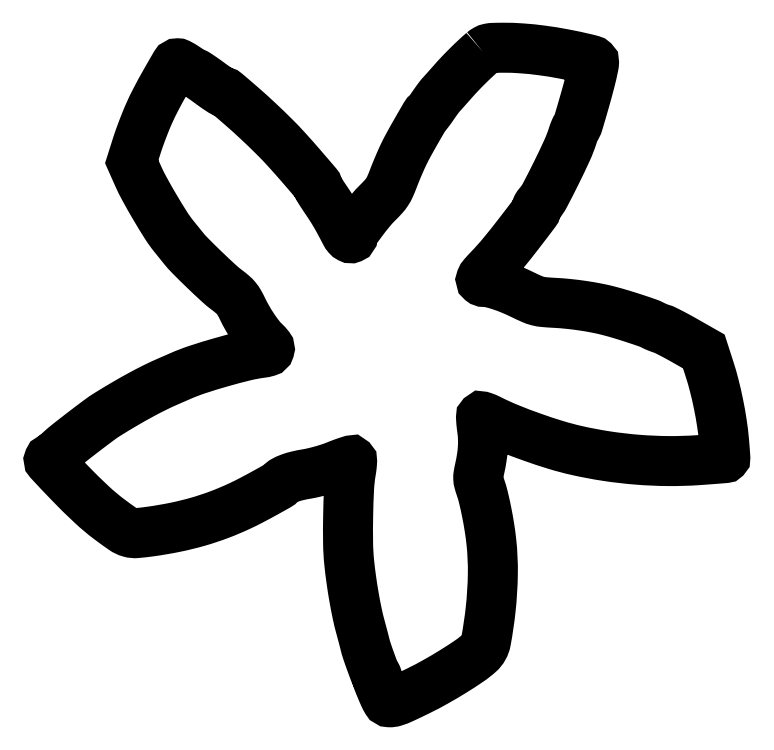
<metadata>
{"format":"dxf","ext":"dxf","renderer":"ezdxf+matplotlib","layout":"modelspace","background":"white","min_lineweight":24,"dpi":150}
</metadata>
<code>
0
SECTION
2
ENTITIES
0
POLYLINE
8
0
66
1
70
1
0
VERTEX
8
0
10
277.5
20
417.4
42
0.01028
0
VERTEX
8
0
10
272.8
20
413.1
42
0.007679
0
VERTEX
8
0
10
267.7
20
408.3
42
0.007607
0
VERTEX
8
0
10
262.8
20
403.2
42
0.009299
0
VERTEX
8
0
10
258.3
20
398.3
42
-0.000825
0
VERTEX
8
0
10
256
20
395.6
42
-0.000965
0
VERTEX
8
0
10
253.7
20
393.1
42
-0.000851
0
VERTEX
8
0
10
251.8
20
391
42
-0.005906
0
VERTEX
8
0
10
250.9
20
390
42
0.0229
0
VERTEX
8
0
10
250.1
20
389
42
0.005457
0
VERTEX
8
0
10
248.8
20
387.4
42
0.005599
0
VERTEX
8
0
10
247.4
20
385.4
42
0.005507
0
VERTEX
8
0
10
246
20
383.4
42
-0.004416
0
VERTEX
8
0
10
244.6
20
381.5
42
-0.006078
0
VERTEX
8
0
10
243.4
20
379.8
42
-0.004006
0
VERTEX
8
0
10
242.4
20
378.4
42
-0.07079
0
VERTEX
8
0
10
241.9
20
378
42
0.1028
0
VERTEX
8
0
10
240.6
20
376.5
42
0.00177
0
VERTEX
8
0
10
235.2
20
367.1
42
0.005007
0
VERTEX
8
0
10
230
20
358
42
0.01366
0
VERTEX
8
0
10
226.7
20
351.4
42
0.007471
0
VERTEX
8
0
10
225.1
20
348
42
0.003955
0
VERTEX
8
0
10
223.3
20
343.9
42
0.003934
0
VERTEX
8
0
10
221.5
20
339.6
42
0.006078
0
VERTEX
8
0
10
220.1
20
335.8
42
-0.01536
0
VERTEX
8
0
10
218.1
20
331
42
-0.03905
0
VERTEX
8
0
10
216.3
20
327.7
42
-0.03869
0
VERTEX
8
0
10
214
20
324.7
42
-0.01485
0
VERTEX
8
0
10
210.3
20
320.9
42
0.0256
0
VERTEX
8
0
10
205.5
20
315.6
42
0.01287
0
VERTEX
8
0
10
199.9
20
308.5
42
0.00715
0
VERTEX
8
0
10
194.8
20
301.4
42
0.1537
0
VERTEX
8
0
10
194
20
298.9
42
-0.3022
0
VERTEX
8
0
10
193.5
20
298.1
42
-0.2235
0
VERTEX
8
0
10
192.4
20
298.2
42
-0.094
0
VERTEX
8
0
10
190.8
20
299.4
42
-0.05893
0
VERTEX
8
0
10
189.5
20
301.2
42
0.003482
0
VERTEX
8
0
10
185.9
20
308.1
42
0.008991
0
VERTEX
8
0
10
183.2
20
313.1
42
0.01053
0
VERTEX
8
0
10
180.5
20
317.4
42
0.006723
0
VERTEX
8
0
10
177.2
20
322.3
42
-0.003188
0
VERTEX
8
0
10
175.2
20
325.3
42
-0.004933
0
VERTEX
8
0
10
173.5
20
328
42
-0.001711
0
VERTEX
8
0
10
172.1
20
330.2
42
-0.1403
0
VERTEX
8
0
10
172
20
330.6
42
0.1784
0
VERTEX
8
0
10
171.3
20
332.5
42
0.001618
0
VERTEX
8
0
10
161.5
20
343.9
42
0.006125
0
VERTEX
8
0
10
151.9
20
354.8
42
0.01277
0
VERTEX
8
0
10
144
20
363
42
0.007792
0
VERTEX
8
0
10
133.3
20
373.3
42
0.008798
0
VERTEX
8
0
10
122.8
20
382.8
42
0.003797
0
VERTEX
8
0
10
113.1
20
391.1
42
0.1739
0
VERTEX
8
0
10
110.7
20
392
42
-0.1421
0
VERTEX
8
0
10
110.2
20
392.2
42
-0.003285
0
VERTEX
8
0
10
107.9
20
393.6
42
-0.00705
0
VERTEX
8
0
10
105.3
20
395.4
42
-0.004689
0
VERTEX
8
0
10
102.4
20
397.6
42
0.005017
0
VERTEX
8
0
10
99.38
20
399.7
42
0.006476
0
VERTEX
8
0
10
96.58
20
401.7
42
0.005025
0
VERTEX
8
0
10
94.2
20
403.2
42
0.05564
0
VERTEX
8
0
10
93.18
20
403.7
42
-0.0377
0
VERTEX
8
0
10
92.28
20
404.1
42
-0.007972
0
VERTEX
8
0
10
90.77
20
405
42
-0.008305
0
VERTEX
8
0
10
89.04
20
406
42
-0.007797
0
VERTEX
8
0
10
87.32
20
407.2
42
0.01018
0
VERTEX
8
0
10
85.65
20
408.3
42
0.01343
0
VERTEX
8
0
10
84.08
20
409.2
42
0.01085
0
VERTEX
8
0
10
82.74
20
409.9
42
0.1149
0
VERTEX
8
0
10
82.15
20
410
42
0.2669
0
VERTEX
8
0
10
80.64
20
409.1
42
0.002701
0
VERTEX
8
0
10
74.28
20
398.1
42
0.009139
0
VERTEX
8
0
10
68.22
20
387
42
0.01583
0
VERTEX
8
0
10
63.65
20
377.5
42
0.008496
0
VERTEX
8
0
10
61.72
20
372.9
42
0.005089
0
VERTEX
8
0
10
59.56
20
367.4
42
0.005094
0
VERTEX
8
0
10
57.53
20
361.9
42
0.008828
0
VERTEX
8
0
10
55.97
20
357.2
42
0
0
VERTEX
8
0
10
52.74
20
347
42
0
0
VERTEX
8
0
10
56.62
20
338.3
42
0.02047
0
VERTEX
8
0
10
61.04
20
329.4
42
0.008283
0
VERTEX
8
0
10
67.76
20
317.5
42
0.007919
0
VERTEX
8
0
10
74.7
20
306.2
42
0.02865
0
VERTEX
8
0
10
79.64
20
299.3
42
-0.000161
0
VERTEX
8
0
10
81.26
20
297.3
42
-0.000143
0
VERTEX
8
0
10
82.95
20
295.2
42
-0.000144
0
VERTEX
8
0
10
84.47
20
293.3
42
-0.000441
0
VERTEX
8
0
10
85.5
20
292.1
42
0.02606
0
VERTEX
8
0
10
90.34
20
286.6
42
0.005823
0
VERTEX
8
0
10
99.16
20
277.9
42
0.005861
0
VERTEX
8
0
10
108.2
20
269.4
42
0.02541
0
VERTEX
8
0
10
113.9
20
264.7
42
-0.01801
0
VERTEX
8
0
10
117.3
20
262
42
-0.04151
0
VERTEX
8
0
10
119.7
20
259.6
42
-0.04208
0
VERTEX
8
0
10
121.5
20
256.8
42
-0.01898
0
VERTEX
8
0
10
123.6
20
253
42
0.0185
0
VERTEX
8
0
10
126.8
20
246.8
42
0.01707
0
VERTEX
8
0
10
130.6
20
240.7
42
0.0178
0
VERTEX
8
0
10
134.5
20
235.3
42
0.03822
0
VERTEX
8
0
10
137.9
20
231.6
42
-0.0371
0
VERTEX
8
0
10
140.6
20
228.6
42
-0.2456
0
VERTEX
8
0
10
140.9
20
226.7
42
-0.2527
0
VERTEX
8
0
10
139.6
20
225.4
42
-0.0389
0
VERTEX
8
0
10
135.8
20
224.6
42
0.02821
0
VERTEX
8
0
10
125.1
20
222.6
42
0.009592
0
VERTEX
8
0
10
110
20
218.6
42
0.009744
0
VERTEX
8
0
10
94.84
20
214
42
0.02419
0
VERTEX
8
0
10
84
20
209.8
42
-0.000276
0
VERTEX
8
0
10
82.02
20
209
42
-0.000193
0
VERTEX
8
0
10
79.79
20
208
42
-0.000195
0
VERTEX
8
0
10
77.66
20
207.1
42
-0.000409
0
VERTEX
8
0
10
76
20
206.3
42
0.01268
0
VERTEX
8
0
10
67.6
20
202.4
42
0.009197
0
VERTEX
8
0
10
58.45
20
197.7
42
0.008301
0
VERTEX
8
0
10
48.49
20
192.1
42
0.00613
0
VERTEX
8
0
10
37.65
20
185.5
42
0.021
0
VERTEX
8
0
10
31.93
20
181.7
42
0.00397
0
VERTEX
8
0
10
21.86
20
174.1
42
0.004038
0
VERTEX
8
0
10
11.9
20
166.3
42
0.01989
0
VERTEX
8
0
10
6.502
20
161.7
42
-0.007441
0
VERTEX
8
0
10
4.529
20
159.9
42
-0.01091
0
VERTEX
8
0
10
2.737
20
158.4
42
-0.006529
0
VERTEX
8
0
10
1.203
20
157.2
42
-0.1641
0
VERTEX
8
0
10
0.7041
20
157
42
0.6539
0
VERTEX
8
0
10
-0.06881
20
155.2
42
0.00593
0
VERTEX
8
0
10
13.07
20
141.3
42
0.01214
0
VERTEX
8
0
10
27.06
20
127.6
42
0.0275
0
VERTEX
8
0
10
38.44
20
118
42
0.008787
0
VERTEX
8
0
10
47.24
20
111.7
42
0.0818
0
VERTEX
8
0
10
51.46
20
109.7
42
0.09268
0
VERTEX
8
0
10
55.91
20
109.3
42
0.01275
0
VERTEX
8
0
10
65.21
20
110.3
42
0.0158
0
VERTEX
8
0
10
80.81
20
113
42
0.01931
0
VERTEX
8
0
10
95.19
20
116.5
42
0.02005
0
VERTEX
8
0
10
108.8
20
121.1
42
0.01987
0
VERTEX
8
0
10
122
20
126.6
42
0.01032
0
VERTEX
8
0
10
129.2
20
130.2
42
0.005765
0
VERTEX
8
0
10
137.8
20
134.8
42
0.002605
0
VERTEX
8
0
10
146.2
20
139.5
42
0.08453
0
VERTEX
8
0
10
148
20
141
42
-0.08937
0
VERTEX
8
0
10
150.3
20
142.8
42
-0.03571
0
VERTEX
8
0
10
153.9
20
144.4
42
-0.02948
0
VERTEX
8
0
10
158.7
20
145.9
42
-0.01725
0
VERTEX
8
0
10
164.5
20
147
42
0.01589
0
VERTEX
8
0
10
169.2
20
148
42
0.01133
0
VERTEX
8
0
10
174.3
20
149.3
42
0.01135
0
VERTEX
8
0
10
179.4
20
150.9
42
0.01624
0
VERTEX
8
0
10
183.8
20
152.5
42
-0.006594
0
VERTEX
8
0
10
187.4
20
153.9
42
-0.01048
0
VERTEX
8
0
10
190.5
20
155
42
-0.004665
0
VERTEX
8
0
10
193.2
20
155.8
42
-0.2776
0
VERTEX
8
0
10
193.6
20
155.7
42
-0.2129
0
VERTEX
8
0
10
193.8
20
155.2
42
-0.007486
0
VERTEX
8
0
10
193.7
20
153.3
42
-0.01273
0
VERTEX
8
0
10
193.4
20
151
42
-0.008428
0
VERTEX
8
0
10
193
20
148.3
42
0.02976
0
VERTEX
8
0
10
191.9
20
137.7
42
0.007664
0
VERTEX
8
0
10
191.3
20
120.4
42
0.008045
0
VERTEX
8
0
10
191.2
20
102.8
42
0.02204
0
VERTEX
8
0
10
192
20
90.43
42
0.009326
0
VERTEX
8
0
10
193.3
20
79.52
42
0.008337
0
VERTEX
8
0
10
195
20
68.25
42
0.008641
0
VERTEX
8
0
10
197.1
20
57.71
42
0.01508
0
VERTEX
8
0
10
199.2
20
49.06
42
-0.00122
0
VERTEX
8
0
10
200
20
45.93
42
-0.001196
0
VERTEX
8
0
10
200.9
20
42.77
42
-0.001176
0
VERTEX
8
0
10
201.6
20
40
42
-0.004535
0
VERTEX
8
0
10
202
20
38.28
42
0.02203
0
VERTEX
8
0
10
203.3
20
33.85
42
0.006244
0
VERTEX
8
0
10
205.6
20
27.08
42
0.00312
0
VERTEX
8
0
10
208.2
20
20.16
42
0.09087
0
VERTEX
8
0
10
209.2
20
18.55
42
-0.05834
0
VERTEX
8
0
10
209.5
20
18.09
42
-0.0356
0
VERTEX
8
0
10
209.8
20
17.48
42
-0.0353
0
VERTEX
8
0
10
209.9
20
16.83
42
-0.05164
0
VERTEX
8
0
10
210
20
16.24
42
0.0939
0
VERTEX
8
0
10
210.3
20
14.68
42
0.004672
0
VERTEX
8
0
10
212.3
20
9.817
42
0.008067
0
VERTEX
8
0
10
214.3
20
5.061
42
0.02602
0
VERTEX
8
0
10
215.9
20
2
42
0.2577
0
VERTEX
8
0
10
217.7
20
0.9437
42
0.08369
0
VERTEX
8
0
10
220.8
20
1.368
42
0.03382
0
VERTEX
8
0
10
226.2
20
3.443
42
0.00509
0
VERTEX
8
0
10
236.6
20
8.431
42
0.01377
0
VERTEX
8
0
10
247.3
20
14.09
42
0.01073
0
VERTEX
8
0
10
258.7
20
20.81
42
0.01057
0
VERTEX
8
0
10
268.8
20
27.39
42
0.03393
0
VERTEX
8
0
10
275.2
20
32.36
42
0.165
0
VERTEX
8
0
10
279.5
20
40.15
42
0.01882
0
VERTEX
8
0
10
282.5
20
60.38
42
0.02335
0
VERTEX
8
0
10
283.9
20
83.1
42
0.03099
0
VERTEX
8
0
10
282.9
20
103.8
42
0.01239
0
VERTEX
8
0
10
281.7
20
113
42
0.009822
0
VERTEX
8
0
10
279.9
20
122.8
42
0.00998
0
VERTEX
8
0
10
277.9
20
131.9
42
0.02343
0
VERTEX
8
0
10
276
20
138.6
42
-0.0167
0
VERTEX
8
0
10
274.9
20
142
42
-0.05526
0
VERTEX
8
0
10
274.6
20
144.2
42
-0.05232
0
VERTEX
8
0
10
274.7
20
146.6
42
-0.01386
0
VERTEX
8
0
10
275.4
20
150.3
42
0.0164
0
VERTEX
8
0
10
276.8
20
157.5
42
0.02332
0
VERTEX
8
0
10
277.5
20
163.9
42
0.02528
0
VERTEX
8
0
10
277.6
20
169.9
42
0.02604
0
VERTEX
8
0
10
277
20
175.9
42
-0.007735
0
VERTEX
8
0
10
276.7
20
178.8
42
-0.01173
0
VERTEX
8
0
10
276.4
20
181.3
42
-0.006523
0
VERTEX
8
0
10
276.3
20
183.4
42
-0.2092
0
VERTEX
8
0
10
276.5
20
183.8
42
-0.2772
0
VERTEX
8
0
10
276.9
20
184
42
-0.01292
0
VERTEX
8
0
10
278.4
20
183.5
42
-0.01825
0
VERTEX
8
0
10
280.2
20
182.7
42
-0.01176
0
VERTEX
8
0
10
282.3
20
181.8
42
0.02058
0
VERTEX
8
0
10
294.1
20
176.4
42
0.01115
0
VERTEX
8
0
10
309
20
170.7
42
0.01112
0
VERTEX
8
0
10
324.4
20
165.6
42
0.0186
0
VERTEX
8
0
10
337.5
20
162.1
42
0.01806
0
VERTEX
8
0
10
356.9
20
158.5
42
0.01764
0
VERTEX
8
0
10
376.6
20
156.2
42
0.01781
0
VERTEX
8
0
10
396.2
20
155.4
42
0.01938
0
VERTEX
8
0
10
415.3
20
155.9
42
0.00107
0
VERTEX
8
0
10
421.9
20
156.4
42
0.00175
0
VERTEX
8
0
10
427.5
20
156.8
42
0.000188
0
VERTEX
8
0
10
432.5
20
157.2
42
0.1779
0
VERTEX
8
0
10
432.7
20
157.3
42
0.2165
0
VERTEX
8
0
10
432.7
20
157.5
42
0.000524
0
VERTEX
8
0
10
432.5
20
160.7
42
0.003163
0
VERTEX
8
0
10
432.3
20
164.3
42
0.001947
0
VERTEX
8
0
10
431.9
20
168.5
42
0.01549
0
VERTEX
8
0
10
430.5
20
179.7
42
0.01218
0
VERTEX
8
0
10
428.4
20
191.8
42
0.01219
0
VERTEX
8
0
10
425.6
20
203.7
42
0.01566
0
VERTEX
8
0
10
422.5
20
214.5
42
0
0
VERTEX
8
0
10
419
20
225.5
42
0
0
VERTEX
8
0
10
407
20
232.3
42
0.004662
0
VERTEX
8
0
10
402.2
20
235
42
0.005827
0
VERTEX
8
0
10
397.8
20
237.4
42
0.004766
0
VERTEX
8
0
10
393.9
20
239.3
42
0.04425
0
VERTEX
8
0
10
392.2
20
239.9
42
-0.01704
0
VERTEX
8
0
10
390.9
20
240.4
42
-0.009173
0
VERTEX
8
0
10
389.3
20
241
42
-0.009126
0
VERTEX
8
0
10
387.8
20
241.6
42
-0.01415
0
VERTEX
8
0
10
386.4
20
242.3
42
0.03534
0
VERTEX
8
0
10
382.7
20
243.9
42
0.004772
0
VERTEX
8
0
10
374.8
20
246.6
42
0.00595
0
VERTEX
8
0
10
366.1
20
249.3
42
0.009183
0
VERTEX
8
0
10
358.5
20
251.4
42
0.01582
0
VERTEX
8
0
10
350.6
20
253.2
42
0.01138
0
VERTEX
8
0
10
341.7
20
254.8
42
0.01112
0
VERTEX
8
0
10
332.4
20
255.9
42
0.01258
0
VERTEX
8
0
10
323.5
20
256.6
42
-0.009028
0
VERTEX
8
0
10
316.6
20
257.1
42
-0.04125
0
VERTEX
8
0
10
312.6
20
257.8
42
-0.04097
0
VERTEX
8
0
10
308.8
20
259.1
42
-0.008825
0
VERTEX
8
0
10
302.5
20
262.1
42
0.01539
0
VERTEX
8
0
10
295.4
20
265.3
42
0.01884
0
VERTEX
8
0
10
288.5
20
267.8
42
0.02035
0
VERTEX
8
0
10
282.6
20
269.5
42
0.05871
0
VERTEX
8
0
10
278.3
20
270
42
-0.1727
0
VERTEX
8
0
10
276.7
20
270.6
42
-0.3299
0
VERTEX
8
0
10
276.3
20
271.8
42
-0.0833
0
VERTEX
8
0
10
277.8
20
274.2
42
-0.01194
0
VERTEX
8
0
10
281.8
20
278.5
42
0.01965
0
VERTEX
8
0
10
290
20
287.7
42
0.007981
0
VERTEX
8
0
10
300.5
20
300.9
42
0.002923
0
VERTEX
8
0
10
311
20
314.7
42
0.1629
0
VERTEX
8
0
10
312
20
317.7
42
-0.1178
0
VERTEX
8
0
10
312.1
20
318
42
-0.02224
0
VERTEX
8
0
10
312.4
20
318.6
42
-0.02266
0
VERTEX
8
0
10
312.9
20
319.3
42
-0.01907
0
VERTEX
8
0
10
313.4
20
319.9
42
0.06043
0
VERTEX
8
0
10
317.2
20
325.4
42
0.005893
0
VERTEX
8
0
10
324.5
20
339.7
42
0.007636
0
VERTEX
8
0
10
331.4
20
354.3
42
0.03027
0
VERTEX
8
0
10
335
20
363.5
42
-0.008538
0
VERTEX
8
0
10
335.5
20
365.1
42
-0.009773
0
VERTEX
8
0
10
336.1
20
366.6
42
-0.00901
0
VERTEX
8
0
10
336.6
20
367.9
42
-0.05366
0
VERTEX
8
0
10
337
20
368.5
42
0.08559
0
VERTEX
8
0
10
338.6
20
371.7
42
0.002926
0
VERTEX
8
0
10
342.5
20
385
42
0.006152
0
VERTEX
8
0
10
346.1
20
398.4
42
0.01409
0
VERTEX
8
0
10
348.5
20
408.6
42
0.04048
0
VERTEX
8
0
10
348.7
20
410.5
42
0.2185
0
VERTEX
8
0
10
348.3
20
411.4
42
0.1198
0
VERTEX
8
0
10
347.2
20
412
42
0.009166
0
VERTEX
8
0
10
343.8
20
412.9
42
0.01131
0
VERTEX
8
0
10
329.2
20
416
42
0.01385
0
VERTEX
8
0
10
315.4
20
418.2
42
0.01489
0
VERTEX
8
0
10
302.5
20
419.6
42
0.01891
0
VERTEX
8
0
10
290.5
20
420
42
0.005955
0
VERTEX
8
0
10
284.5
20
419.9
42
0.0428
0
VERTEX
8
0
10
281.6
20
419.5
42
0.0792
0
VERTEX
8
0
10
279.6
20
418.8
42
0.04899
0
SEQEND
0
ENDSEC
0
EOF

</code>
